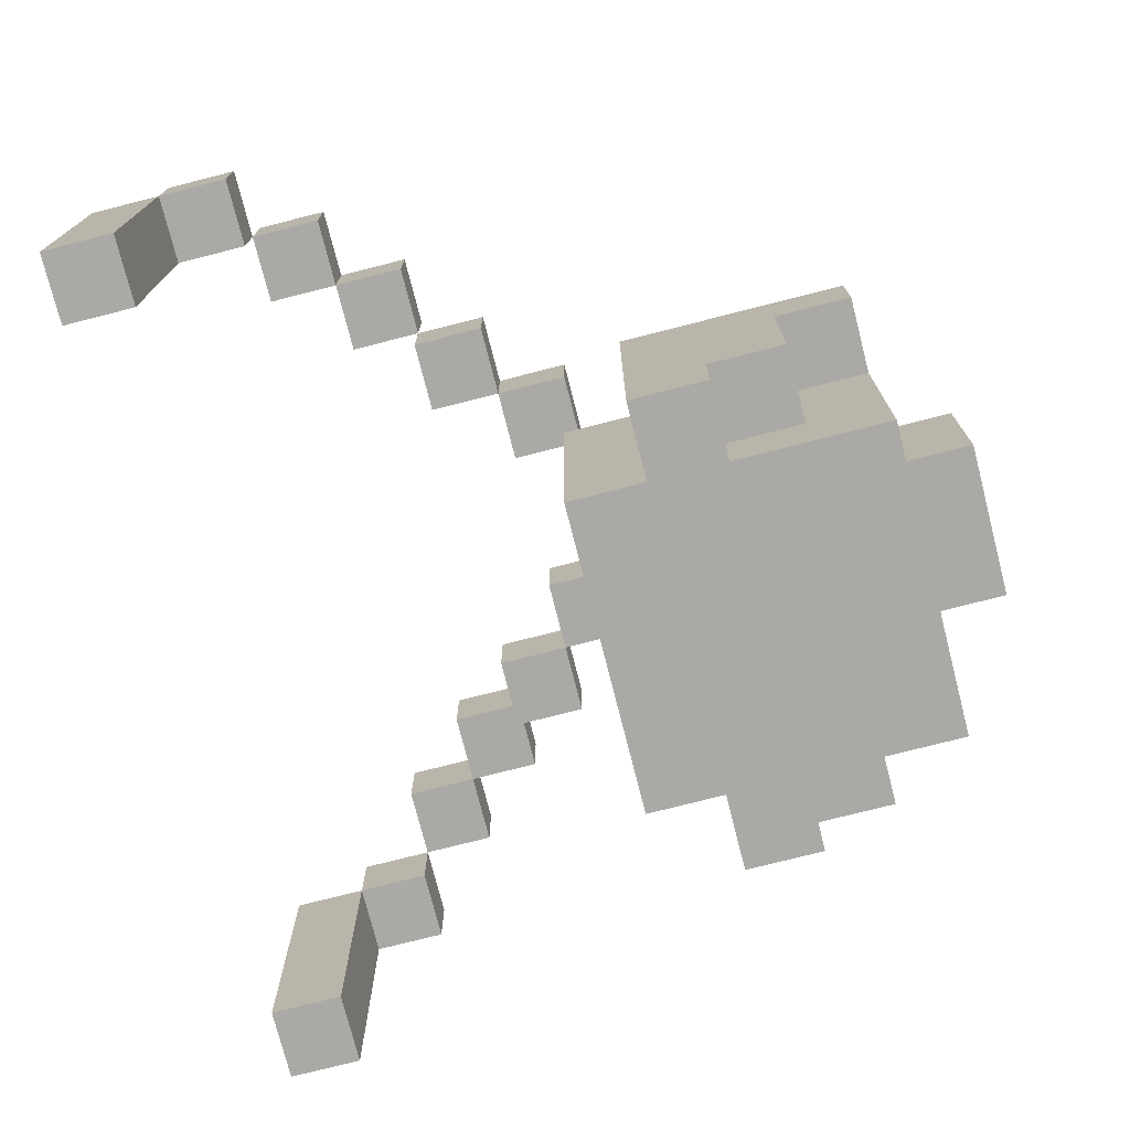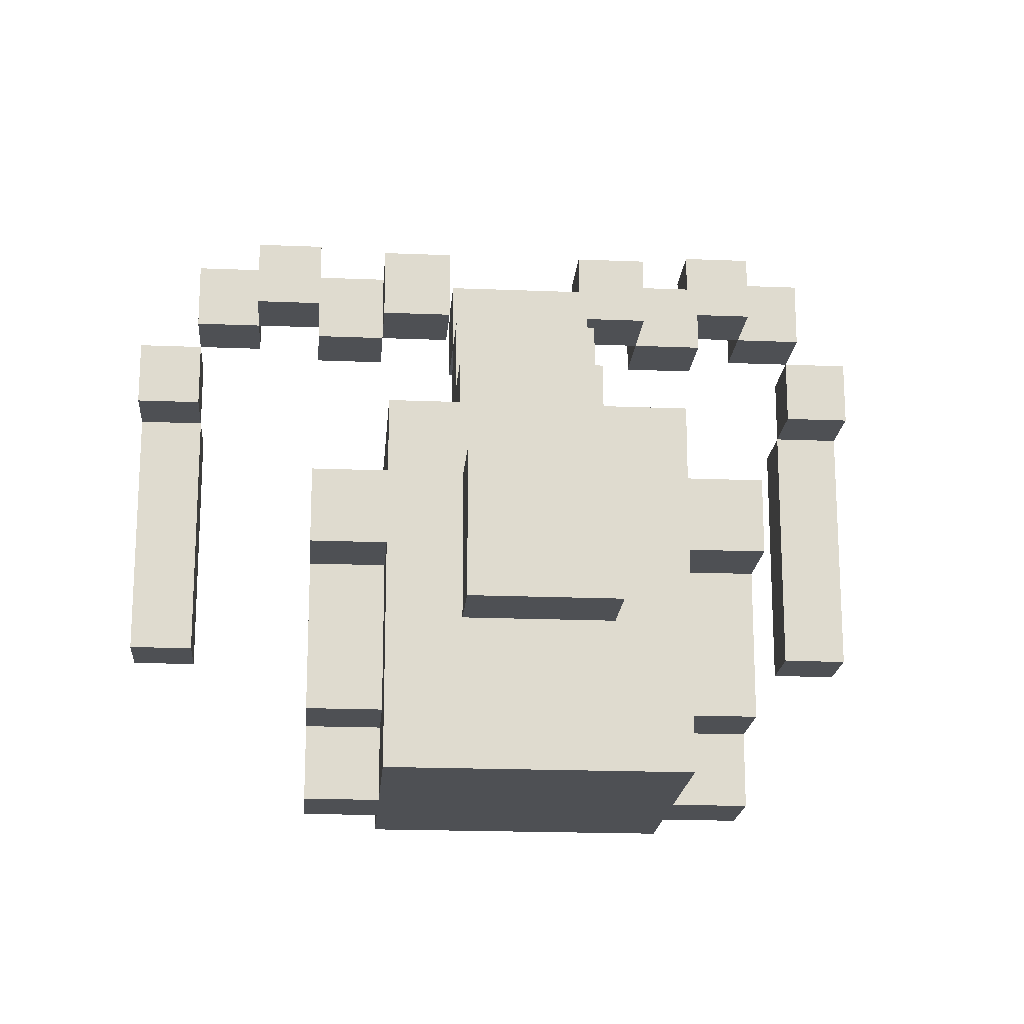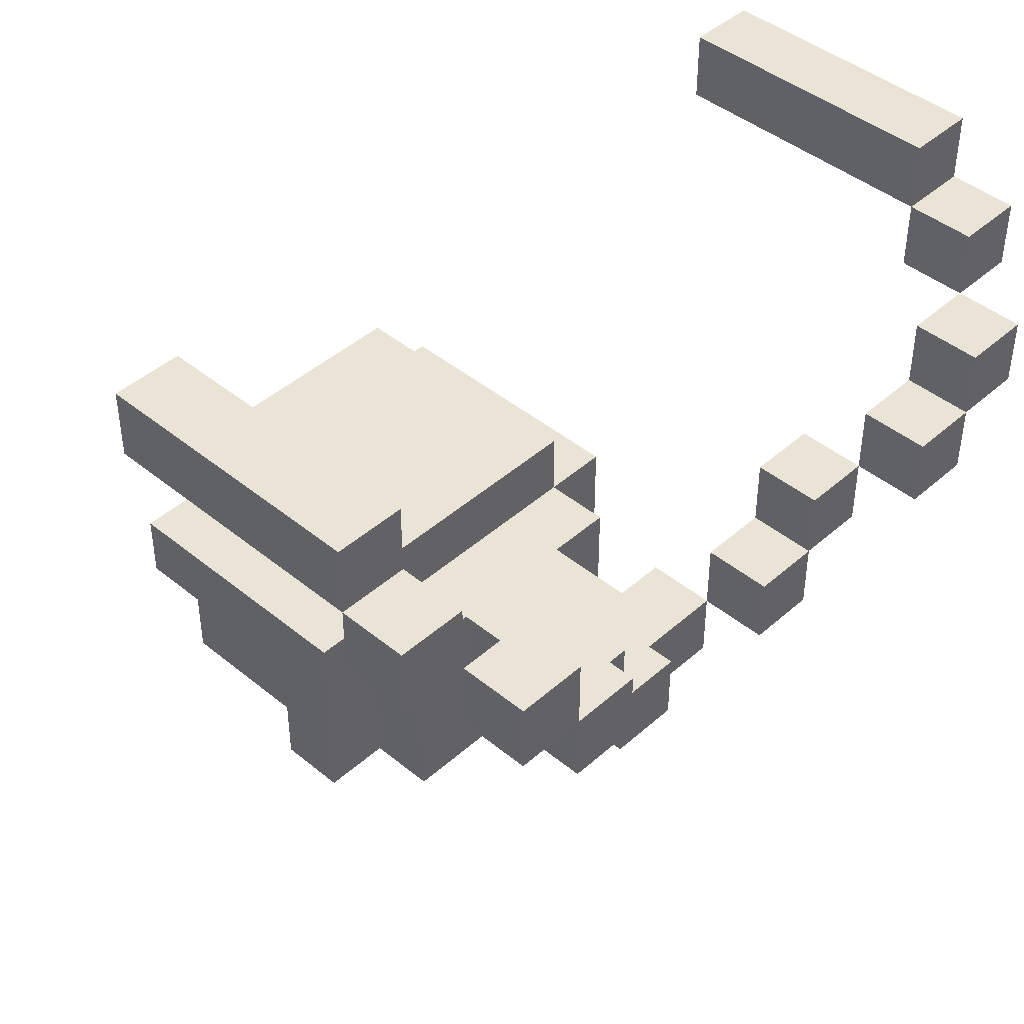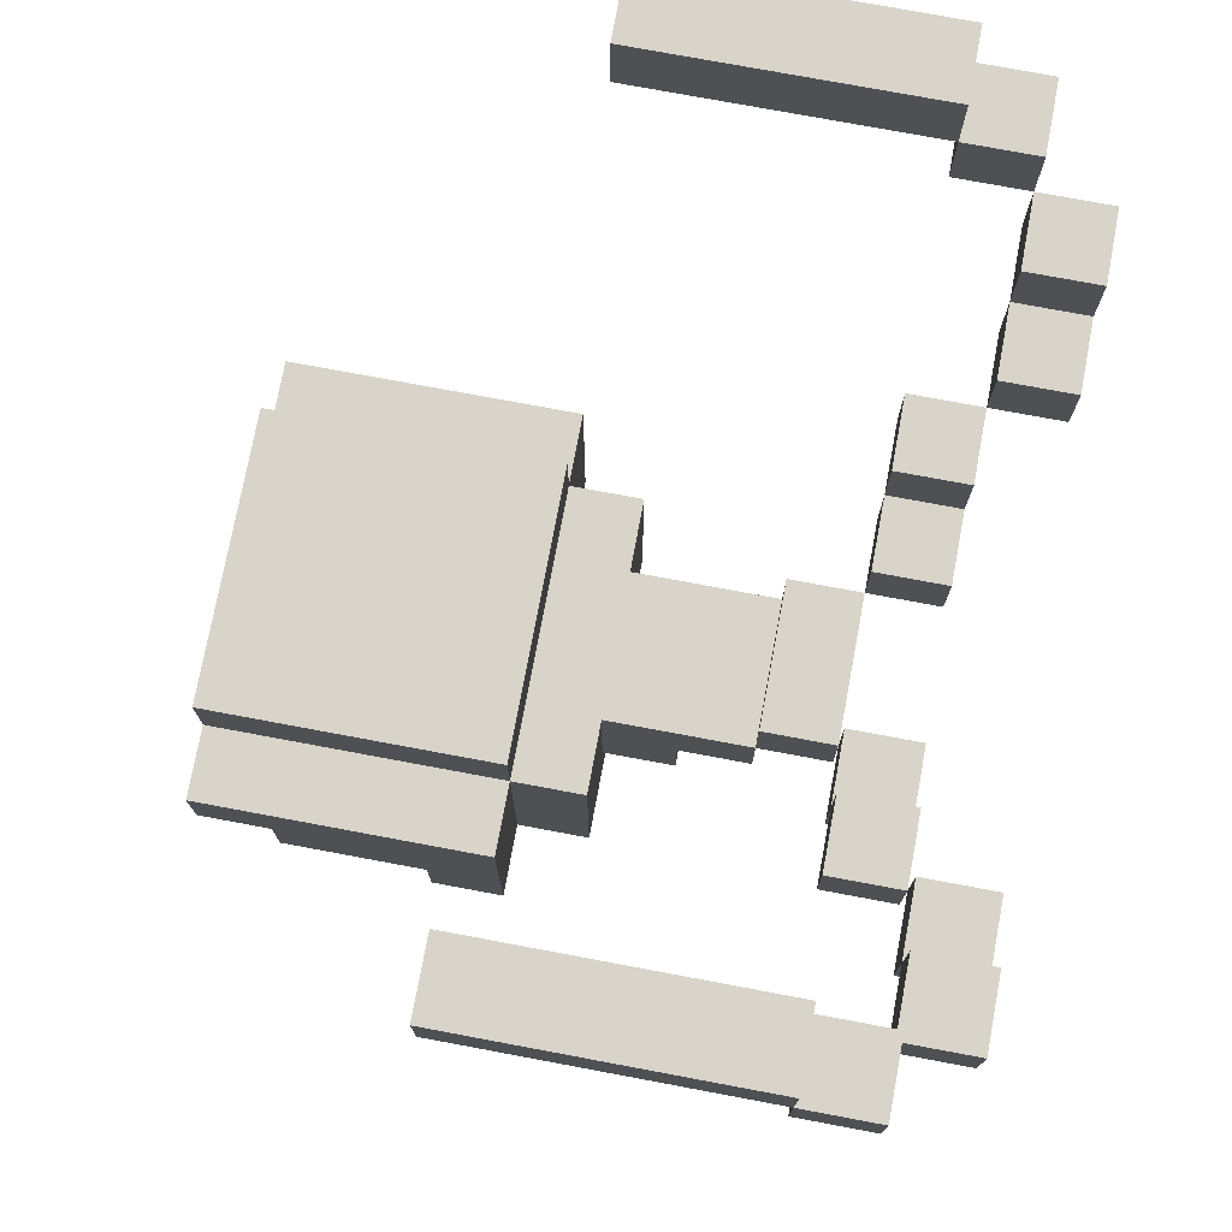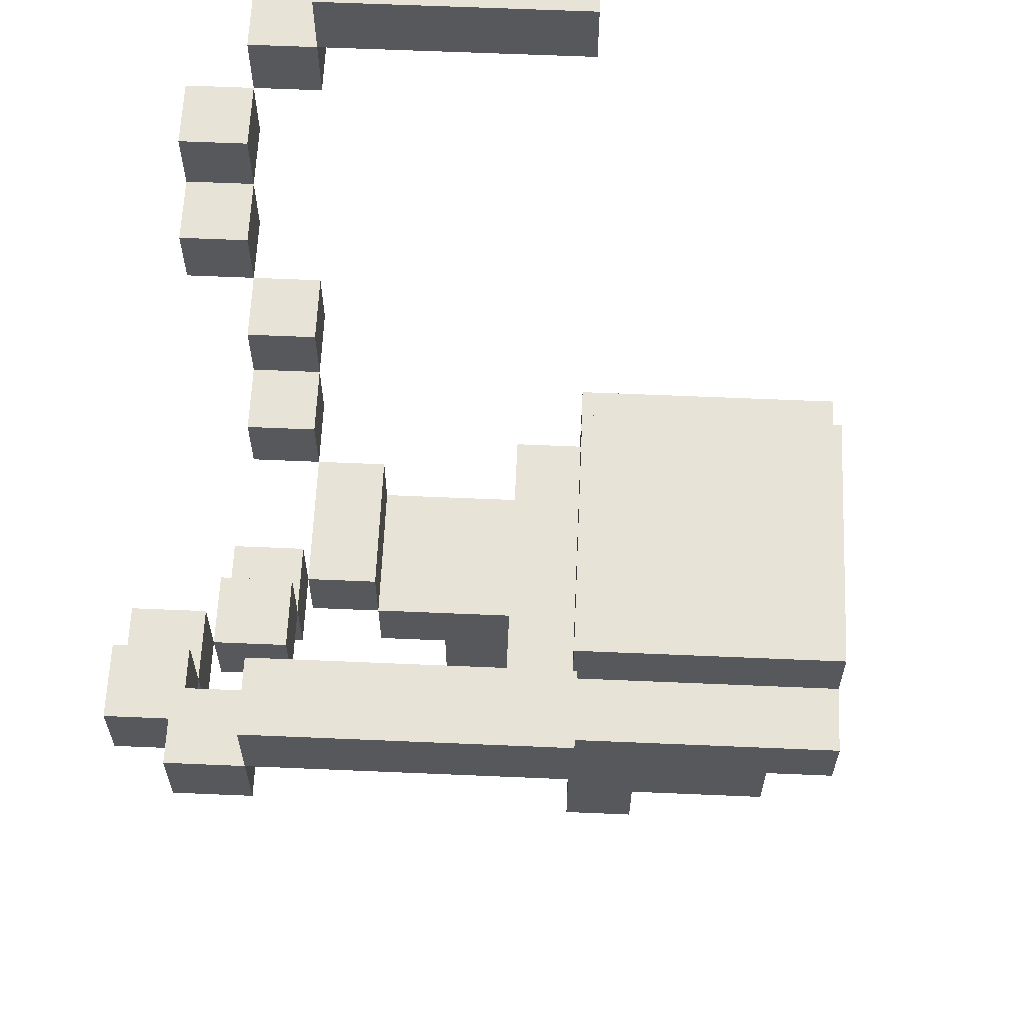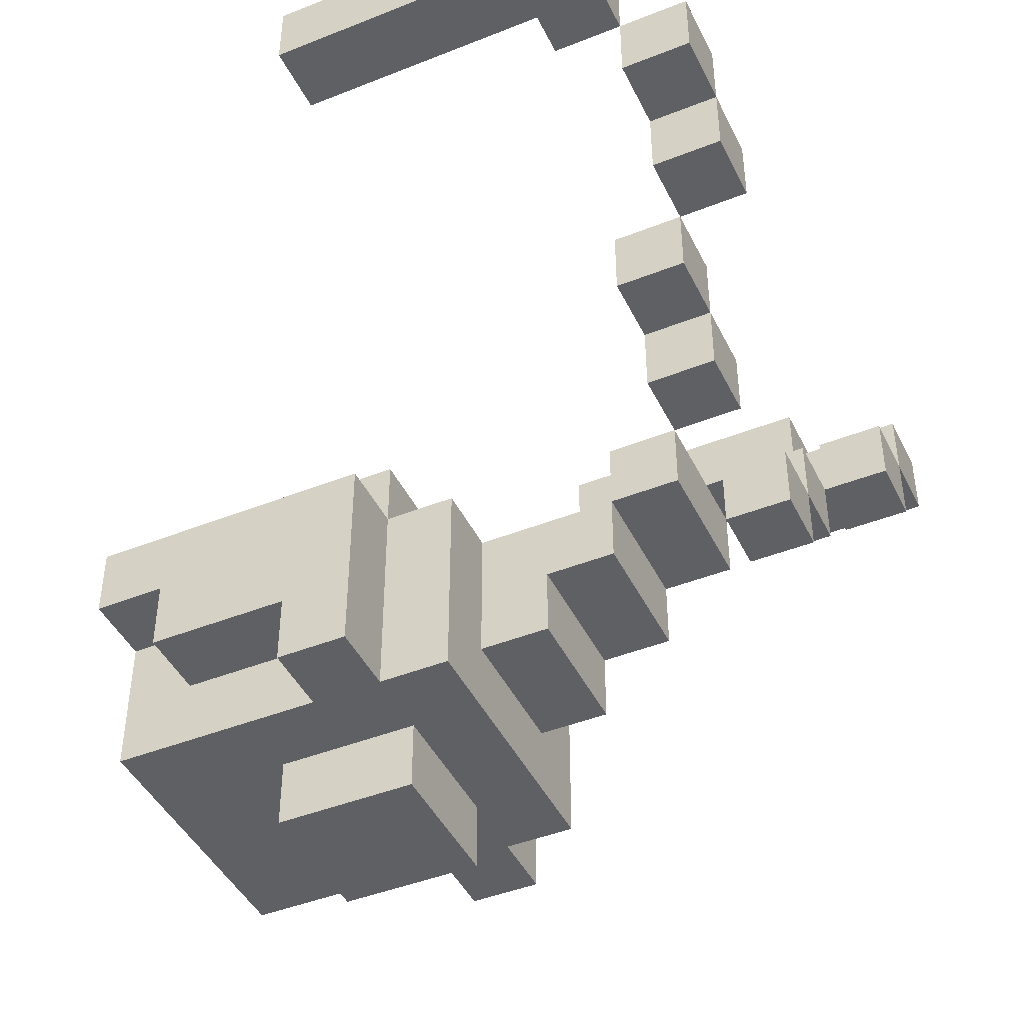
<metadata>
{"format":"obj","ext":"obj","renderer":"f3d","projection":"perspective","resolution":1024,"background":"white","views":[{"elev":-75.4,"azim":104.3,"up":"+Y"},{"elev":-18.8,"azim":175.5,"up":"+Y"},{"elev":43.8,"azim":133.9,"up":"+Z"},{"elev":75.4,"azim":100.6,"up":"+Z"},{"elev":62.3,"azim":-87.5,"up":"+Z"},{"elev":-44.3,"azim":114.9,"up":"+Z"}]}
</metadata>
<code>
v -6 13 8
v -6 13 7
v -6 17 8
v -6 17 7
v -6 17 6
v -6 18 7
v -6 18 6
v -5 18 6
v -5 18 5
v -5 19 6
v -5 19 5
v -4 18 5
v -4 18 4
v -4 19 5
v -4 19 4
v -3 9 1
v -3 9 -0
v -3 10 -0
v -3 10 -1
v -3 12 -1
v -3 12 -2
v -3 13 1
v -3 13 -2
v -3 17 4
v -3 17 3
v -3 18 4
v -3 18 3
v -2 9 2
v -2 9 1
v -2 9 -0
v -2 9 -2
v -2 10 -0
v -2 10 -1
v -2 10 -2
v -2 11 -1
v -2 11 -2
v -2 12 -1
v -2 12 -2
v -2 13 2
v -2 13 1
v -2 13 -2
v -2 14 1
v -2 14 -2
v -2 17 3
v -2 17 2
v -2 18 3
v -2 18 2
v -1 11 -2
v -1 11 -3
v -1 12 -2
v -1 13 -2
v -1 13 -3
v -1 14 1
v -1 14 -1
v -1 15 1
v -1 15 -0
v -1 15 -1
v -1 16 2
v -1 16 1
v -1 16 -0
v -1 17 2
v -1 17 1
v 1 17 3
v 1 17 2
v 1 18 3
v 1 18 2
v 2 17 4
v 2 17 3
v 2 18 4
v 2 18 3
v 3 18 5
v 3 18 4
v 3 19 5
v 3 19 4
v 4 18 6
v 4 18 5
v 4 19 6
v 4 19 5
v 5 13 8
v 5 13 7
v 5 17 8
v 5 17 7
v 5 17 6
v 5 18 7
v 5 18 6
v -5 13 8
v -5 13 7
v -5 17 8
v -5 17 7
v -5 17 6
v -5 18 7
v -5 18 6
v -4 18 6
v -4 18 5
v -4 19 6
v -4 19 5
v -3 18 5
v -3 18 4
v -3 19 5
v -3 19 4
v -2 17 4
v -2 17 3
v -2 18 4
v -2 18 3
v -1 17 3
v -1 17 2
v -1 18 3
v -1 18 2
v 1 11 -2
v 1 11 -3
v 1 12 -2
v 1 13 -2
v 1 13 -3
v 1 14 1
v 1 14 -1
v 1 15 1
v 1 15 -0
v 1 15 -1
v 1 16 2
v 1 16 1
v 1 16 -0
v 1 17 2
v 1 17 1
v 2 9 2
v 2 9 1
v 2 9 -0
v 2 9 -2
v 2 10 -0
v 2 10 -1
v 2 10 -2
v 2 11 -1
v 2 11 -2
v 2 12 -1
v 2 12 -2
v 2 13 2
v 2 13 1
v 2 13 -2
v 2 14 1
v 2 14 -2
v 2 17 3
v 2 17 2
v 2 18 3
v 2 18 2
v 3 9 1
v 3 9 -0
v 3 10 -0
v 3 10 -1
v 3 12 -1
v 3 12 -2
v 3 13 1
v 3 13 -2
v 3 17 4
v 3 17 3
v 3 18 4
v 3 18 3
v 4 18 5
v 4 18 4
v 4 19 5
v 4 19 4
v 5 18 6
v 5 18 5
v 5 19 6
v 5 19 5
v 6 13 8
v 6 13 7
v 6 17 8
v 6 17 7
v 6 17 6
v 6 18 7
v 6 18 6
v -6 13 8
v -6 17 8
v -5 13 8
v -5 17 8
v 5 13 8
v 5 17 8
v 6 13 8
v 6 17 8
v -6 17 7
v -6 18 7
v -5 17 7
v -5 18 7
v 5 17 7
v 5 18 7
v 6 17 7
v 6 18 7
v -5 18 6
v -5 19 6
v -4 18 6
v -4 19 6
v 4 18 6
v 4 19 6
v 5 18 6
v 5 19 6
v -4 18 5
v -4 19 5
v -3 18 5
v -3 19 5
v 3 18 5
v 3 19 5
v 4 18 5
v 4 19 5
v -3 17 4
v -3 18 4
v -2 17 4
v -2 18 4
v 2 17 4
v 2 18 4
v 3 17 4
v 3 18 4
v -2 17 3
v -2 18 3
v -1 17 3
v -1 18 3
v 1 17 3
v 1 18 3
v 2 17 3
v 2 18 3
v -2 9 2
v -2 13 2
v -1 16 2
v -1 17 2
v 1 16 2
v 1 17 2
v 2 9 2
v 2 13 2
v -3 9 1
v -3 13 1
v -2 9 1
v -2 13 1
v -2 14 1
v -1 14 1
v -1 15 1
v -1 16 1
v 1 14 1
v 1 15 1
v 1 16 1
v 2 9 1
v 2 13 1
v 2 14 1
v 3 9 1
v 3 13 1
v -6 13 7
v -6 17 7
v -5 13 7
v -5 17 7
v 5 13 7
v 5 17 7
v 6 13 7
v 6 17 7
v -6 17 6
v -6 18 6
v -5 17 6
v -5 18 6
v 5 17 6
v 5 18 6
v 6 17 6
v 6 18 6
v -5 18 5
v -5 19 5
v -4 18 5
v -4 19 5
v 4 18 5
v 4 19 5
v 5 18 5
v 5 19 5
v -4 18 4
v -4 19 4
v -3 18 4
v -3 19 4
v 3 18 4
v 3 19 4
v 4 18 4
v 4 19 4
v -3 17 3
v -3 18 3
v -2 17 3
v -2 18 3
v 2 17 3
v 2 18 3
v 3 17 3
v 3 18 3
v -2 17 2
v -2 18 2
v -1 17 2
v -1 18 2
v 1 17 2
v 1 18 2
v 2 17 2
v 2 18 2
v -1 16 1
v -1 17 1
v 1 16 1
v 1 17 1
v -3 9 -0
v -3 10 -0
v -2 9 -0
v -2 10 -0
v -1 15 -0
v -1 16 -0
v 1 15 -0
v 1 16 -0
v 2 9 -0
v 2 10 -0
v 3 9 -0
v 3 10 -0
v -3 10 -1
v -3 12 -1
v -2 10 -1
v -2 11 -1
v -2 12 -1
v -1 14 -1
v -1 15 -1
v 1 14 -1
v 1 15 -1
v 2 10 -1
v 2 11 -1
v 2 12 -1
v 3 10 -1
v 3 12 -1
v -3 12 -2
v -3 13 -2
v -2 9 -2
v -2 10 -2
v -2 11 -2
v -2 12 -2
v -2 13 -2
v -2 14 -2
v -1 9 -2
v -1 10 -2
v -1 11 -2
v -1 12 -2
v -1 13 -2
v 1 9 -2
v 1 10 -2
v 1 11 -2
v 1 12 -2
v 1 13 -2
v 2 9 -2
v 2 10 -2
v 2 11 -2
v 2 12 -2
v 2 13 -2
v 2 14 -2
v 3 12 -2
v 3 13 -2
v -1 11 -3
v -1 13 -3
v 1 11 -3
v 1 13 -3
v -2 9 2
v 2 9 2
v -3 9 1
v -2 9 1
v 2 9 1
v 3 9 1
v -3 9 -0
v -2 9 -0
v 2 9 -0
v 3 9 -0
v -1 9 -1
v 1 9 -1
v -2 9 -2
v -1 9 -2
v 1 9 -2
v 2 9 -2
v -3 10 -0
v -2 10 -0
v 2 10 -0
v 3 10 -0
v -3 10 -1
v -2 10 -1
v 2 10 -1
v 3 10 -1
v -1 11 -2
v 1 11 -2
v -1 11 -3
v 1 11 -3
v -3 12 -1
v -2 12 -1
v 2 12 -1
v 3 12 -1
v -3 12 -2
v -2 12 -2
v 2 12 -2
v 3 12 -2
v -6 13 8
v -5 13 8
v 5 13 8
v 6 13 8
v -6 13 7
v -5 13 7
v 5 13 7
v 6 13 7
v -1 16 2
v 1 16 2
v -1 16 1
v 1 16 1
v -6 17 7
v -5 17 7
v 5 17 7
v 6 17 7
v -6 17 6
v -5 17 6
v 5 17 6
v 6 17 6
v -3 17 4
v -2 17 4
v 2 17 4
v 3 17 4
v -3 17 3
v -2 17 3
v -1 17 3
v 1 17 3
v 2 17 3
v 3 17 3
v -2 17 2
v -1 17 2
v 1 17 2
v 2 17 2
v -5 18 6
v -4 18 6
v 4 18 6
v 5 18 6
v -5 18 5
v -4 18 5
v -3 18 5
v 3 18 5
v 4 18 5
v 5 18 5
v -4 18 4
v -3 18 4
v 3 18 4
v 4 18 4
v -2 13 2
v 2 13 2
v -3 13 1
v -2 13 1
v 2 13 1
v 3 13 1
v -3 13 -2
v -2 13 -2
v -1 13 -2
v 1 13 -2
v 2 13 -2
v 3 13 -2
v -1 13 -3
v 1 13 -3
v -2 14 1
v -1 14 1
v 1 14 1
v 2 14 1
v -1 14 -1
v 1 14 -1
v -2 14 -2
v 2 14 -2
v -1 15 -0
v 1 15 -0
v -1 15 -1
v 1 15 -1
v -1 16 1
v 1 16 1
v -1 16 -0
v 1 16 -0
v -6 17 8
v -5 17 8
v 5 17 8
v 6 17 8
v -6 17 7
v -5 17 7
v 5 17 7
v 6 17 7
v -1 17 2
v 1 17 2
v -1 17 1
v 1 17 1
v -6 18 7
v -5 18 7
v 5 18 7
v 6 18 7
v -6 18 6
v -5 18 6
v 5 18 6
v 6 18 6
v -3 18 4
v -2 18 4
v 2 18 4
v 3 18 4
v -3 18 3
v -2 18 3
v -1 18 3
v 1 18 3
v 2 18 3
v 3 18 3
v -2 18 2
v -1 18 2
v 1 18 2
v 2 18 2
v -5 19 6
v -4 19 6
v 4 19 6
v 5 19 6
v -5 19 5
v -4 19 5
v -3 19 5
v 3 19 5
v 4 19 5
v 5 19 5
v -4 19 4
v -3 19 4
v 3 19 4
v 4 19 4
f 3 2 1
f 4 2 3
f 6 5 4
f 7 5 6
f 10 9 8
f 11 9 10
f 14 13 12
f 15 13 14
f 18 17 16
f 20 19 18
f 22 18 16
f 22 21 20
f 22 20 18
f 23 21 22
f 26 25 24
f 27 25 26
f 32 31 30
f 33 31 32
f 34 31 33
f 35 34 33
f 36 34 35
f 37 36 35
f 38 36 37
f 39 29 28
f 40 29 39
f 42 41 40
f 43 41 42
f 46 45 44
f 47 45 46
f 50 49 48
f 51 49 50
f 52 49 51
f 55 54 53
f 56 54 55
f 57 54 56
f 59 56 55
f 60 56 59
f 61 59 58
f 62 59 61
f 65 64 63
f 66 64 65
f 69 68 67
f 70 68 69
f 73 72 71
f 74 72 73
f 77 76 75
f 78 76 77
f 81 80 79
f 82 80 81
f 84 83 82
f 85 83 84
f 86 87 88
f 88 87 89
f 89 90 91
f 91 90 92
f 93 94 95
f 95 94 96
f 97 98 99
f 99 98 100
f 101 102 103
f 103 102 104
f 105 106 107
f 107 106 108
f 109 110 111
f 111 110 112
f 112 110 113
f 114 115 116
f 116 115 117
f 117 115 118
f 116 117 120
f 120 117 121
f 119 120 122
f 122 120 123
f 126 127 128
f 128 127 129
f 129 127 130
f 129 130 131
f 131 130 132
f 131 132 133
f 133 132 134
f 124 125 135
f 135 125 136
f 136 137 138
f 138 137 139
f 140 141 142
f 142 141 143
f 144 145 146
f 146 147 148
f 144 146 150
f 148 149 150
f 146 148 150
f 150 149 151
f 152 153 154
f 154 153 155
f 156 157 158
f 158 157 159
f 160 161 162
f 162 161 163
f 164 165 166
f 166 165 167
f 167 168 169
f 169 168 170
f 173 172 171
f 174 172 173
f 177 176 175
f 178 176 177
f 181 180 179
f 182 180 181
f 185 184 183
f 186 184 185
f 189 188 187
f 190 188 189
f 193 192 191
f 194 192 193
f 197 196 195
f 198 196 197
f 201 200 199
f 202 200 201
f 205 204 203
f 206 204 205
f 209 208 207
f 210 208 209
f 213 212 211
f 214 212 213
f 217 216 215
f 218 216 217
f 223 222 221
f 224 222 223
f 225 220 219
f 226 220 225
f 229 228 227
f 230 228 229
f 232 231 230
f 235 232 230
f 235 233 232
f 236 234 233
f 236 233 235
f 237 234 236
f 239 235 230
f 240 235 239
f 241 239 238
f 242 239 241
f 243 244 245
f 245 244 246
f 247 248 249
f 249 248 250
f 251 252 253
f 253 252 254
f 255 256 257
f 257 256 258
f 259 260 261
f 261 260 262
f 263 264 265
f 265 264 266
f 267 268 269
f 269 268 270
f 271 272 273
f 273 272 274
f 275 276 277
f 277 276 278
f 279 280 281
f 281 280 282
f 283 284 285
f 285 284 286
f 287 288 289
f 289 288 290
f 291 292 293
f 293 292 294
f 295 296 297
f 297 296 298
f 299 300 301
f 301 300 302
f 303 304 305
f 305 304 306
f 307 308 309
f 309 308 310
f 310 308 311
f 312 313 314
f 314 313 315
f 316 317 319
f 317 318 319
f 319 318 320
f 321 322 326
f 326 322 327
f 323 324 329
f 324 325 330
f 329 324 330
f 325 326 331
f 330 325 331
f 327 328 332
f 331 326 332
f 326 327 332
f 332 328 333
f 330 331 334
f 329 330 334
f 334 331 335
f 335 331 336
f 333 328 338
f 334 335 339
f 335 336 340
f 339 335 340
f 336 337 341
f 340 336 341
f 337 338 342
f 341 337 342
f 338 328 343
f 342 338 343
f 343 328 344
f 342 343 345
f 345 343 346
f 347 348 349
f 349 348 350
f 354 352 351
f 355 352 354
f 357 354 353
f 357 356 355
f 357 355 354
f 358 356 357
f 359 356 358
f 360 356 359
f 361 359 358
f 362 359 361
f 363 361 358
f 364 362 361
f 364 361 363
f 365 359 362
f 365 362 364
f 366 359 365
f 371 368 367
f 372 368 371
f 373 370 369
f 374 370 373
f 377 376 375
f 378 376 377
f 383 380 379
f 384 380 383
f 385 382 381
f 386 382 385
f 391 388 387
f 392 388 391
f 393 390 389
f 394 390 393
f 397 396 395
f 398 396 397
f 403 400 399
f 404 400 403
f 405 402 401
f 406 402 405
f 411 408 407
f 412 408 411
f 415 410 409
f 416 410 415
f 417 413 412
f 418 413 417
f 419 415 414
f 420 415 419
f 425 422 421
f 426 422 425
f 429 424 423
f 430 424 429
f 431 427 426
f 432 427 431
f 433 429 428
f 434 429 433
f 435 436 438
f 438 436 439
f 437 438 441
f 441 438 442
f 439 440 445
f 445 440 446
f 443 444 447
f 447 444 448
f 449 450 453
f 451 452 454
f 449 453 455
f 453 454 455
f 454 452 456
f 455 454 456
f 457 458 459
f 459 458 460
f 461 462 463
f 463 462 464
f 465 466 469
f 469 466 470
f 467 468 471
f 471 468 472
f 473 474 475
f 475 474 476
f 477 478 481
f 481 478 482
f 479 480 483
f 483 480 484
f 485 486 489
f 489 486 490
f 487 488 493
f 493 488 494
f 490 491 495
f 495 491 496
f 492 493 497
f 497 493 498
f 499 500 503
f 503 500 504
f 501 502 507
f 507 502 508
f 504 505 509
f 509 505 510
f 506 507 511
f 511 507 512

</code>
